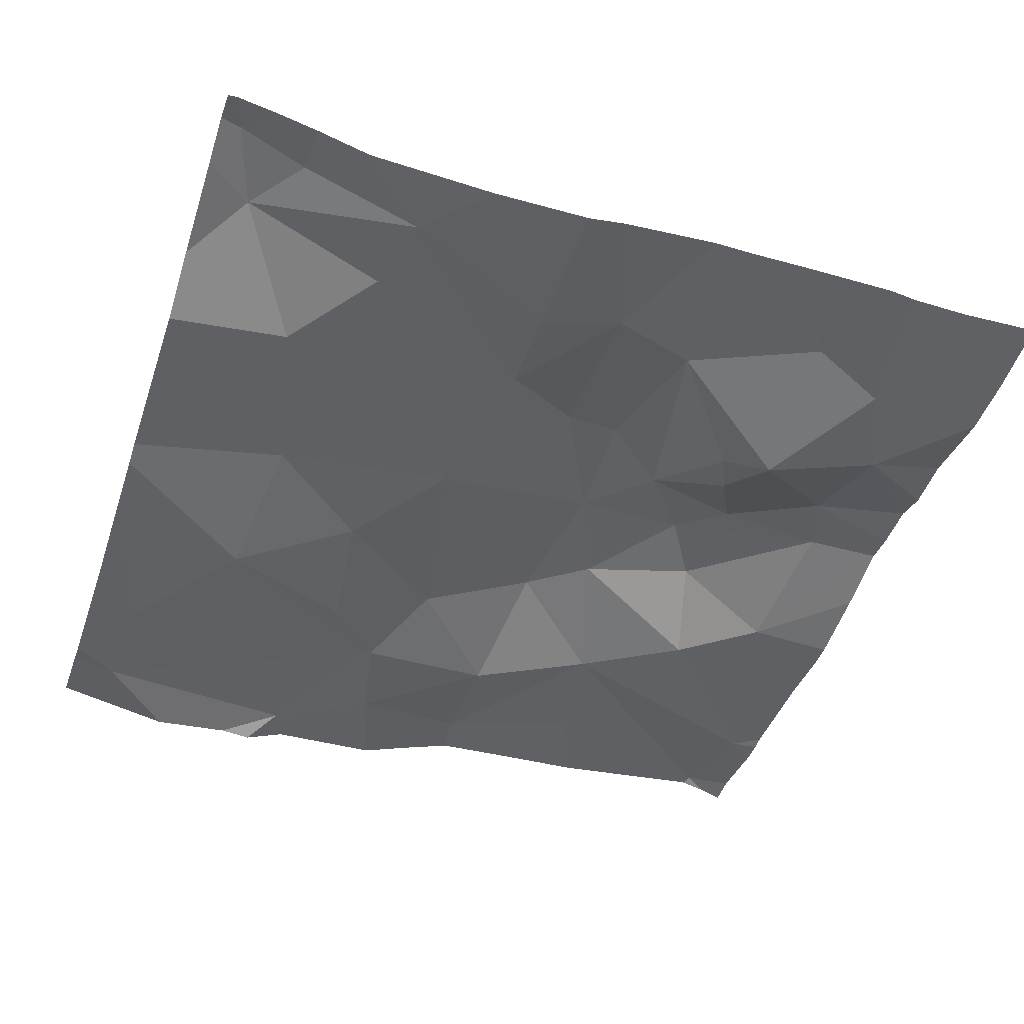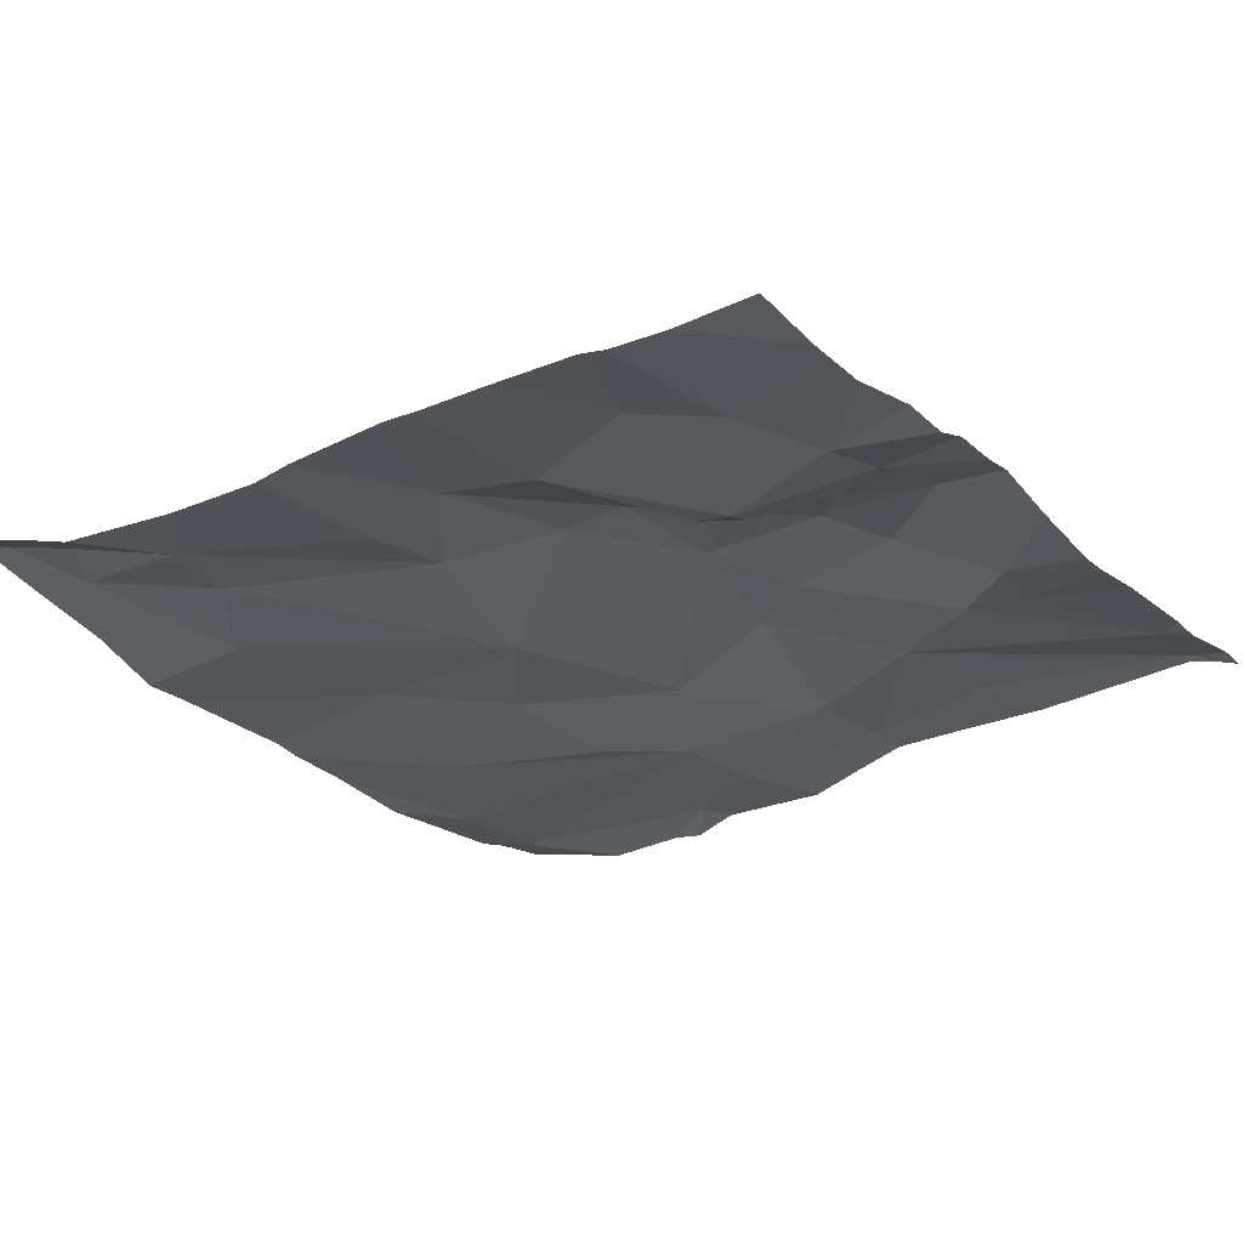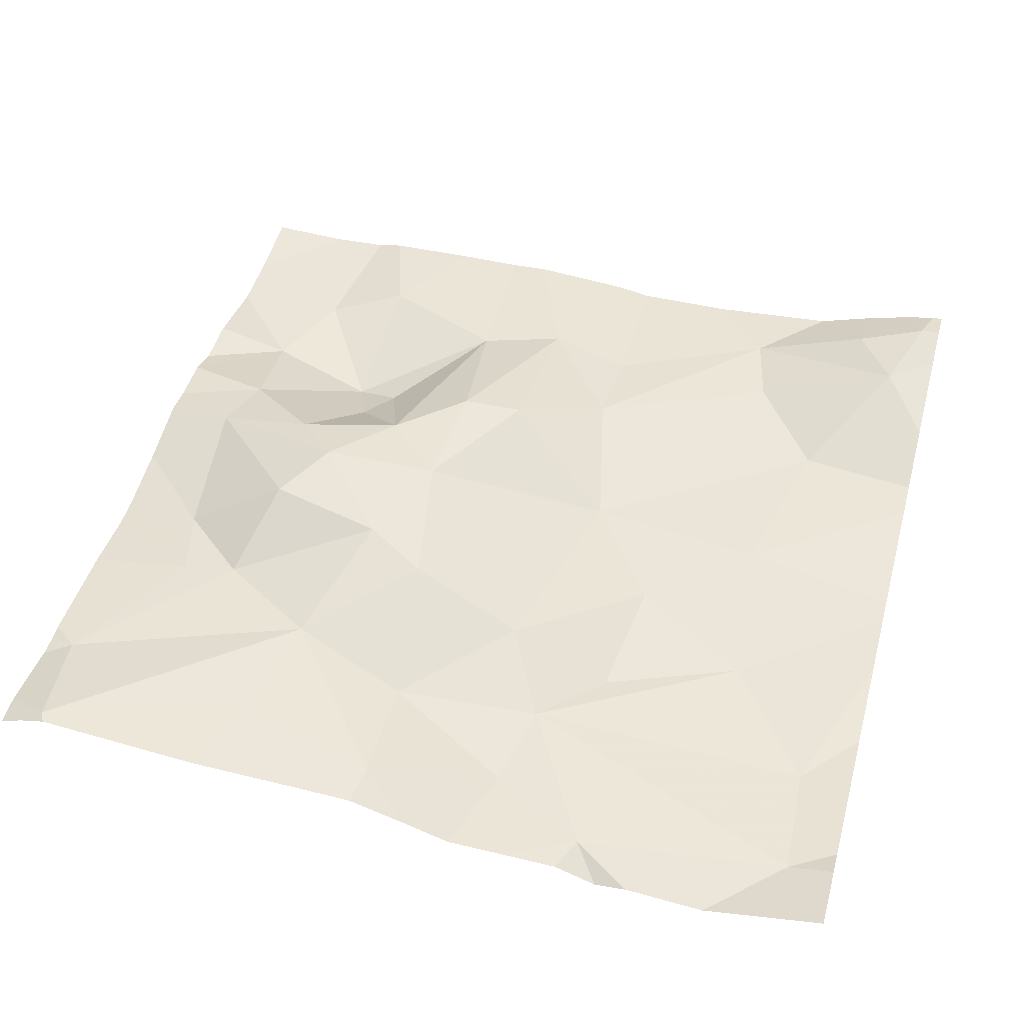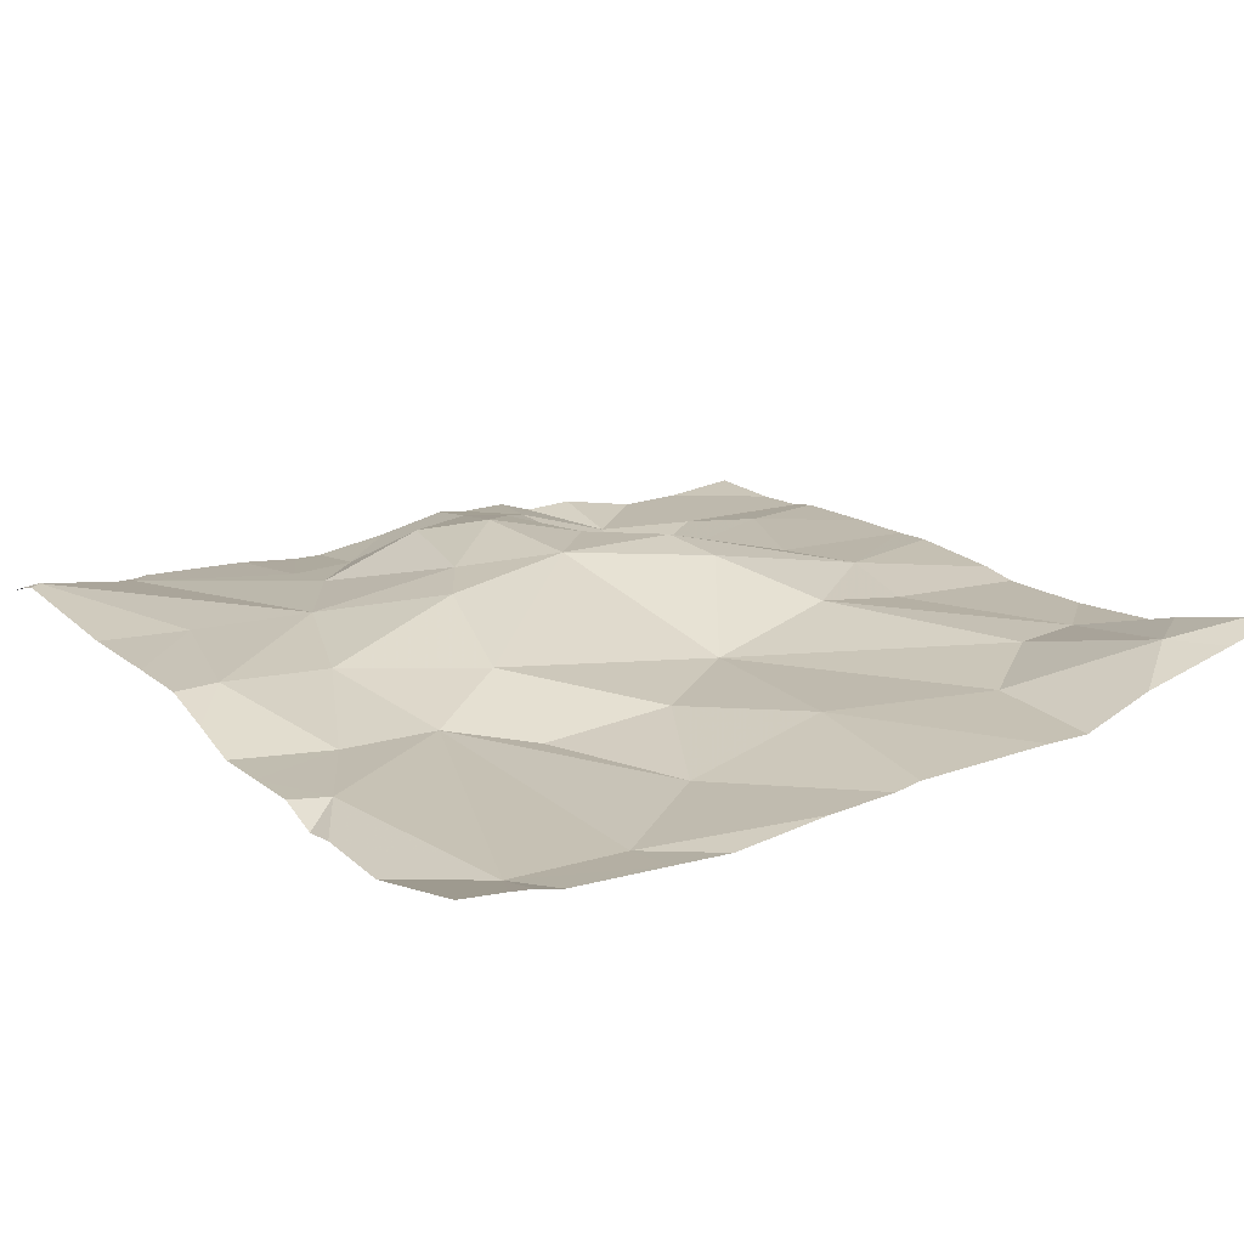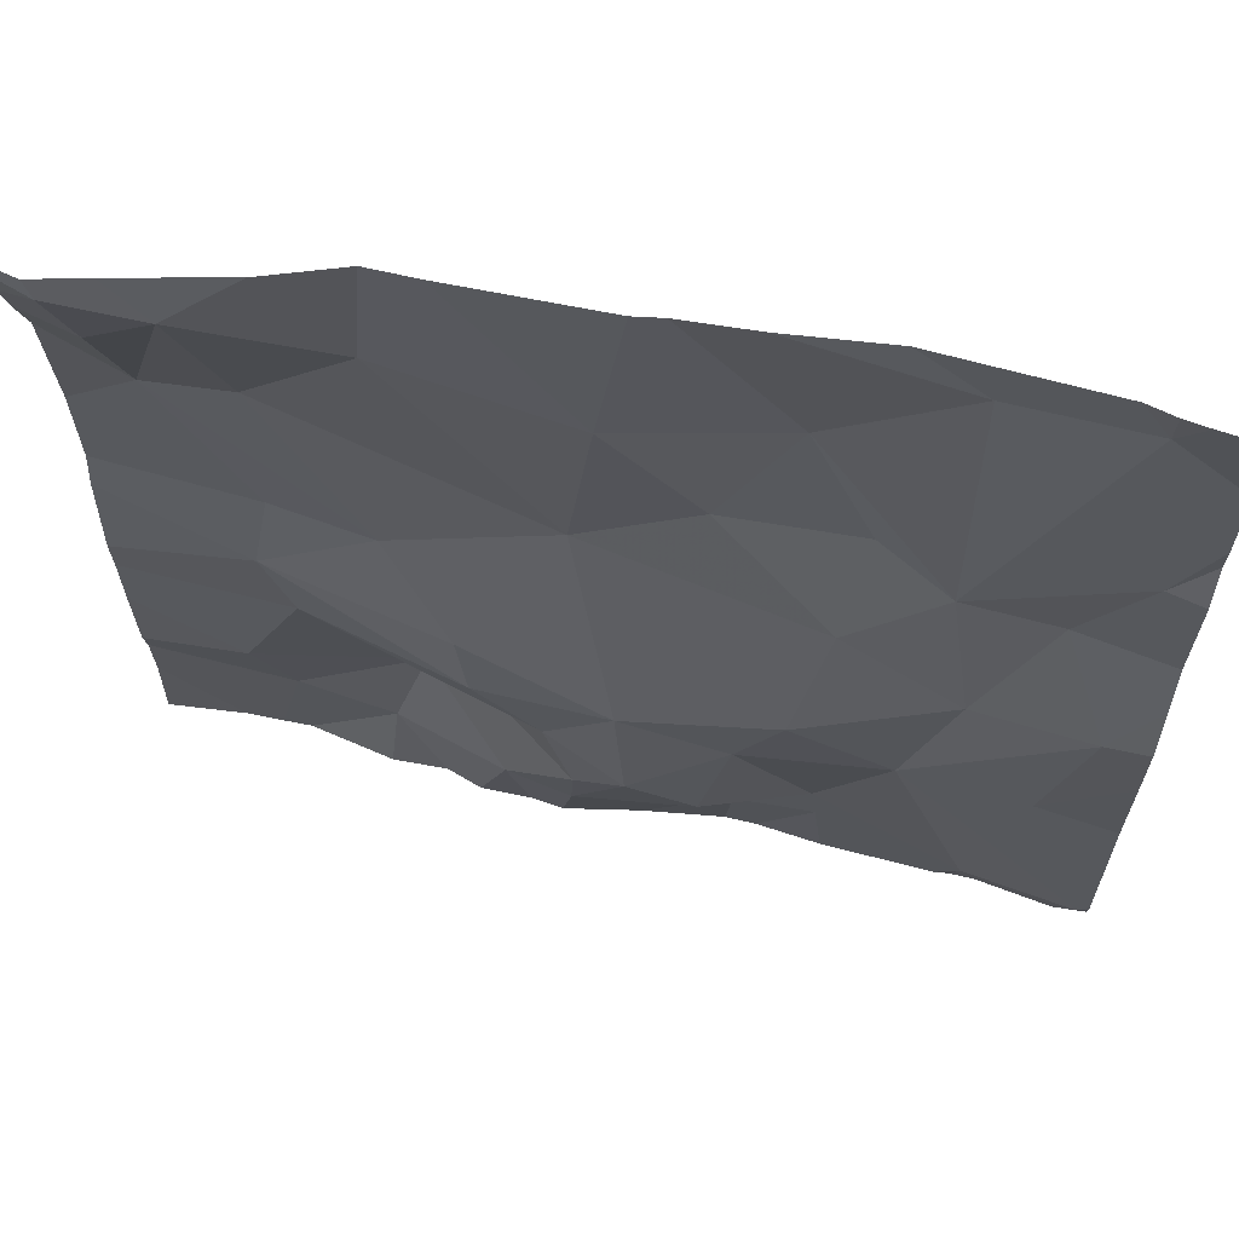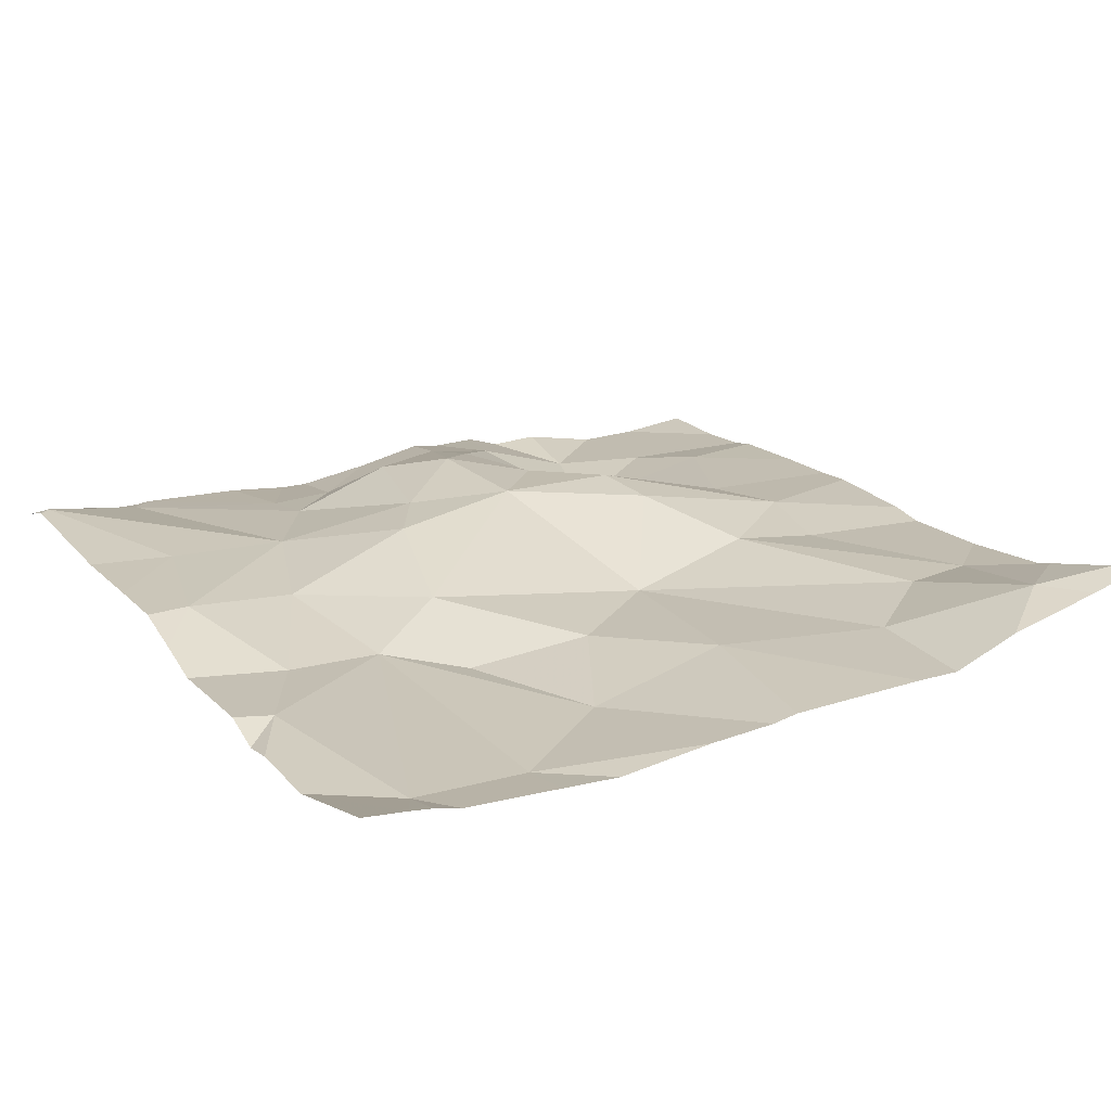
<metadata>
{"format":"obj","ext":"obj","renderer":"f3d","projection":"perspective","resolution":1024,"background":"white","views":[{"elev":-43.9,"azim":-108.4,"up":"+Z"},{"elev":-23.1,"azim":-54.4,"up":"+Z"},{"elev":45.2,"azim":105.2,"up":"+Z"},{"elev":16.0,"azim":146.3,"up":"+Z"},{"elev":66.5,"azim":13.7,"up":"+Y"},{"elev":17.6,"azim":150.0,"up":"+Z"}]}
</metadata>
<code>
v -138.3 196.9 483.4
v -137.9 196.9 483.4
v -138.1 196.9 483.4
v -138.3 196.9 483.4
v -138.6 196.9 483.5
v -138.2 196.9 483.4
v -138.5 196.9 483.4
v -138 195.9 483.5
v -138 195.9 483.5
v -138.7 196.9 483.5
v -137.8 196.4 483.4
v -138.5 196 483.5
v -138.2 196 483.5
v -138.1 196 483.5
v -137.8 196 483.5
v -137.8 196.5 483.4
v -138.5 195.9 483.5
v -138.6 195.9 483.5
v -138 196.8 483.4
v -137.9 196.8 483.4
v -138 196.5 483.4
v -138.6 196.3 483.5
v -138.7 196.1 483.5
v -138.1 196.6 483.4
v -138.2 196.6 483.4
v -138.2 196.7 483.4
v -138.1 196.4 483.5
v -138 196.3 483.5
v -138.1 196.3 483.5
v -137.9 196.3 483.5
v -138 195.9 483.5
v -137.9 196.2 483.5
v -138.2 196.1 483.5
v -138.3 196.1 483.5
v -138.2 196.2 483.5
v -138.2 195.9 483.4
v -138.6 196.5 483.5
v -138.7 196.6 483.5
v -138.5 196.4 483.5
v -138 196.2 483.5
v -138.1 196.1 483.5
v -137.9 196.6 483.4
v -137.8 196 483.5
v -138.4 196.3 483.5
v -138.3 196.3 483.5
v -138.4 196.2 483.5
v -138.3 196 483.5
v -138.4 196 483.5
v -138.3 196.1 483.5
v -138.5 196.1 483.4
v -138.5 196.2 483.5
v -138.4 196.1 483.5
v -137.9 196.5 483.4
v -138.4 196.5 483.4
v -138.6 196.4 483.5
v -137.8 196 483.5
v -138.2 195.9 483.4
v -137.9 195.9 483.5
v -138.4 195.9 483.5
v -138.4 196.4 483.5
v -138.6 196 483.5
v -138.3 196.7 483.4
v -138.6 196.6 483.5
v -137.8 196.3 483.5
v -138.7 196.8 483.5
v -138.5 196.7 483.4
v -137.8 196.4 483.4
v -138.7 196.8 483.5
v -137.8 196.2 483.5
v -138.7 196.8 483.5
v -138.8 196.2 483.5
v -138.8 196.3 483.5
v -138.8 196.4 483.5
v -138.8 196.5 483.5
v -138.8 196.3 483.5
v -138.8 196.1 483.5
v -138.8 196.6 483.5
v -138.8 196 483.5
v -137.9 196.9 483.4
v -138.8 196.1 483.5
v -138.8 196.7 483.5
v -138.8 196.8 483.5
v -138.8 196.8 483.5
v -138.8 196.8 483.5
v -137.8 196.1 483.5
v -137.8 196.6 483.4
v -137.8 196.6 483.4
v -137.8 196.6 483.4
v -138 196.9 483.4
v -137.8 195.9 483.5
v -137.8 196.7 483.4
v -138.4 195.9 483.5
v -138.1 195.9 483.5
v -137.9 195.9 483.5
v -138.3 195.9 483.5
v -138.4 195.9 483.5
v -138.5 195.9 483.5
v -138.7 195.9 483.5
v -138.7 195.9 483.5
v -138.8 195.9 483.5
v -137.8 195.9 483.5
v -137.8 195.9 483.5
v -138.5 196.9 483.4
v -137.9 196.9 483.4
v -138.7 196.9 483.5
v -138.7 196.9 483.5
v -138.8 196.9 483.5
v -137.8 196.9 483.4
v -137.8 196.9 483.4
f 106 68 105
f 105 65 5
f 14 13 57
f 20 19 21
f 71 22 72
f 25 24 26
f 28 27 29
f 30 32 69
f 34 33 35
f 38 37 39
f 40 35 41
f 21 42 20
f 40 43 32
f 45 44 46
f 48 47 49
f 94 43 58
f 51 50 52
f 47 48 59
f 40 41 9
f 16 53 11
f 53 30 67
f 54 27 25
f 28 30 53
f 21 24 27
f 21 27 28
f 21 28 53
f 28 29 40
f 14 9 41
f 40 32 30
f 73 37 74
f 14 41 13
f 93 14 36
f 31 14 93
f 32 43 56
f 43 9 58
f 34 35 45
f 29 35 40
f 21 53 42
f 19 26 21
f 104 20 2
f 43 40 9
f 72 55 75
f 13 47 92
f 92 47 59
f 45 54 60
f 39 55 60
f 49 52 48
f 24 25 27
f 23 61 50
f 50 22 23
f 88 42 16
f 103 62 1
f 62 25 26
f 39 54 63
f 22 50 51
f 62 54 25
f 26 24 21
f 63 38 39
f 74 38 77
f 38 63 65
f 59 48 96
f 55 22 44
f 33 13 41
f 35 33 41
f 44 45 60
f 49 46 52
f 46 51 52
f 34 45 46
f 96 12 97
f 44 60 55
f 51 46 22
f 46 44 22
f 61 23 76
f 63 66 65
f 62 66 54
f 63 54 66
f 6 19 3
f 46 49 34
f 29 27 45
f 50 61 12
f 4 26 19
f 45 35 29
f 54 45 27
f 52 50 48
f 30 28 40
f 33 34 47
f 47 13 33
f 36 14 57
f 20 42 87
f 50 12 48
f 87 42 86
f 18 61 98
f 34 49 47
f 39 37 55
f 78 61 80
f 39 60 54
f 89 20 79
f 68 65 105
f 5 66 7
f 2 91 108
f 1 26 4
f 4 19 6
f 7 62 103
f 68 70 65
f 86 42 88
f 70 68 83
f 57 13 95
f 81 70 84
f 70 38 65
f 71 23 22
f 1 62 26
f 85 32 56
f 72 22 55
f 73 55 37
f 15 43 90
f 18 12 61
f 74 37 38
f 75 55 73
f 76 23 71
f 56 43 15
f 11 53 67
f 77 38 81
f 2 20 91
f 98 78 99
f 7 66 62
f 80 61 76
f 17 12 18
f 16 42 53
f 81 38 70
f 31 9 14
f 67 30 64
f 82 68 10
f 83 68 82
f 64 30 69
f 84 70 83
f 69 32 85
f 8 9 31
f 90 43 101
f 5 65 66
f 91 20 87
f 58 9 8
f 95 13 92
f 10 68 106
f 96 48 12
f 3 19 89
f 97 12 17
f 79 20 104
f 98 61 78
f 99 78 100
f 101 43 94
f 89 19 20
f 102 90 101
f 107 82 10
f 108 91 109

</code>
